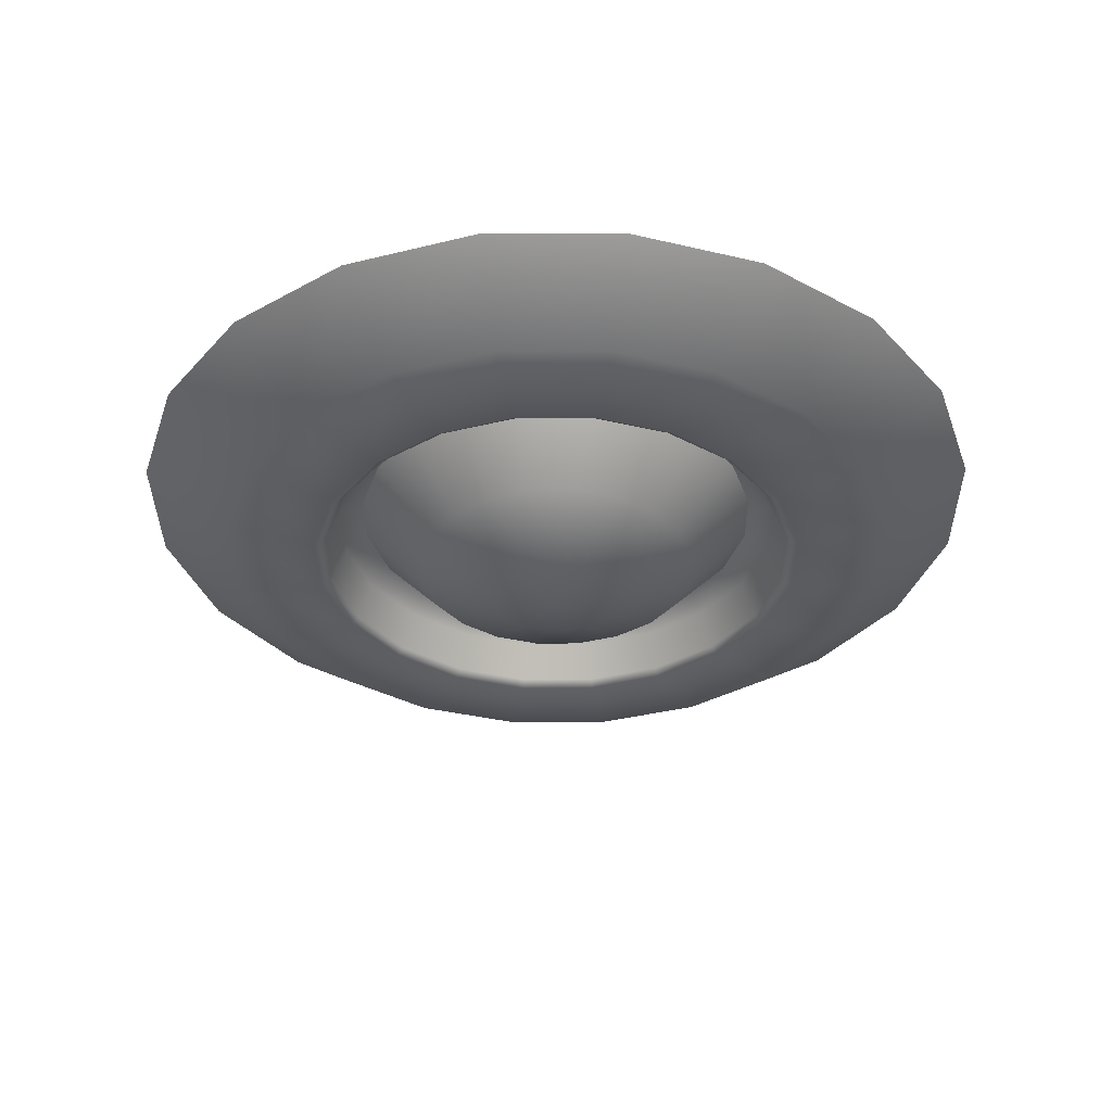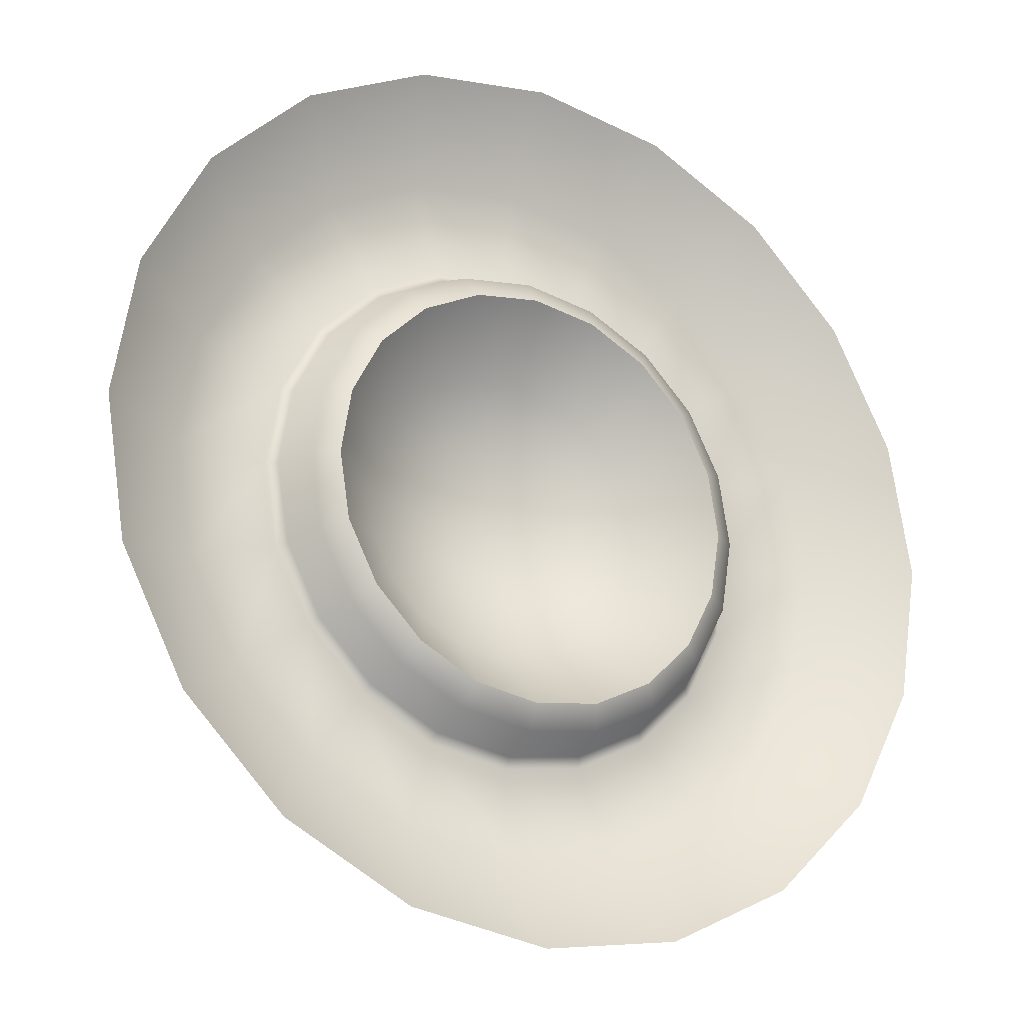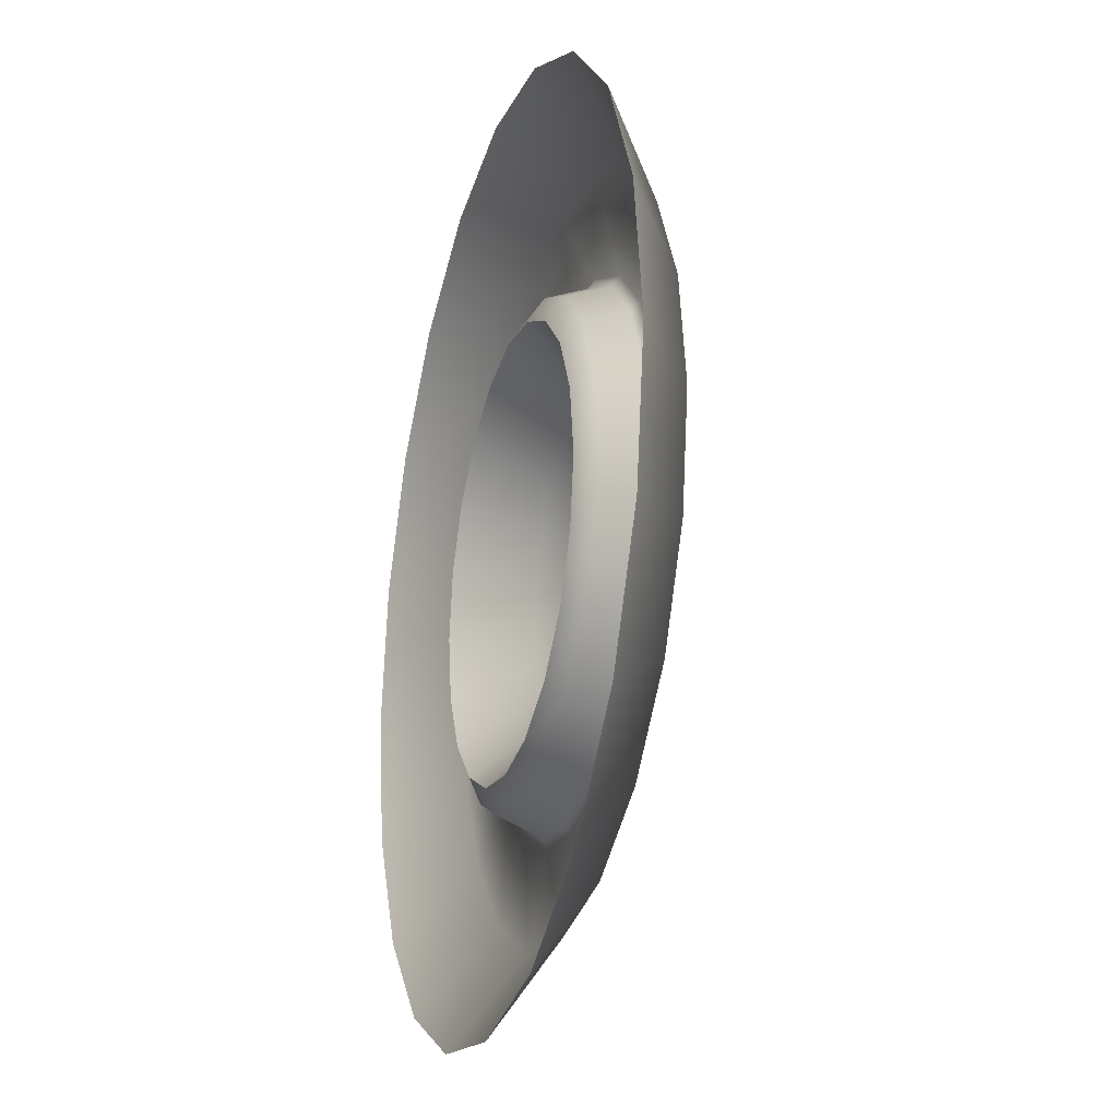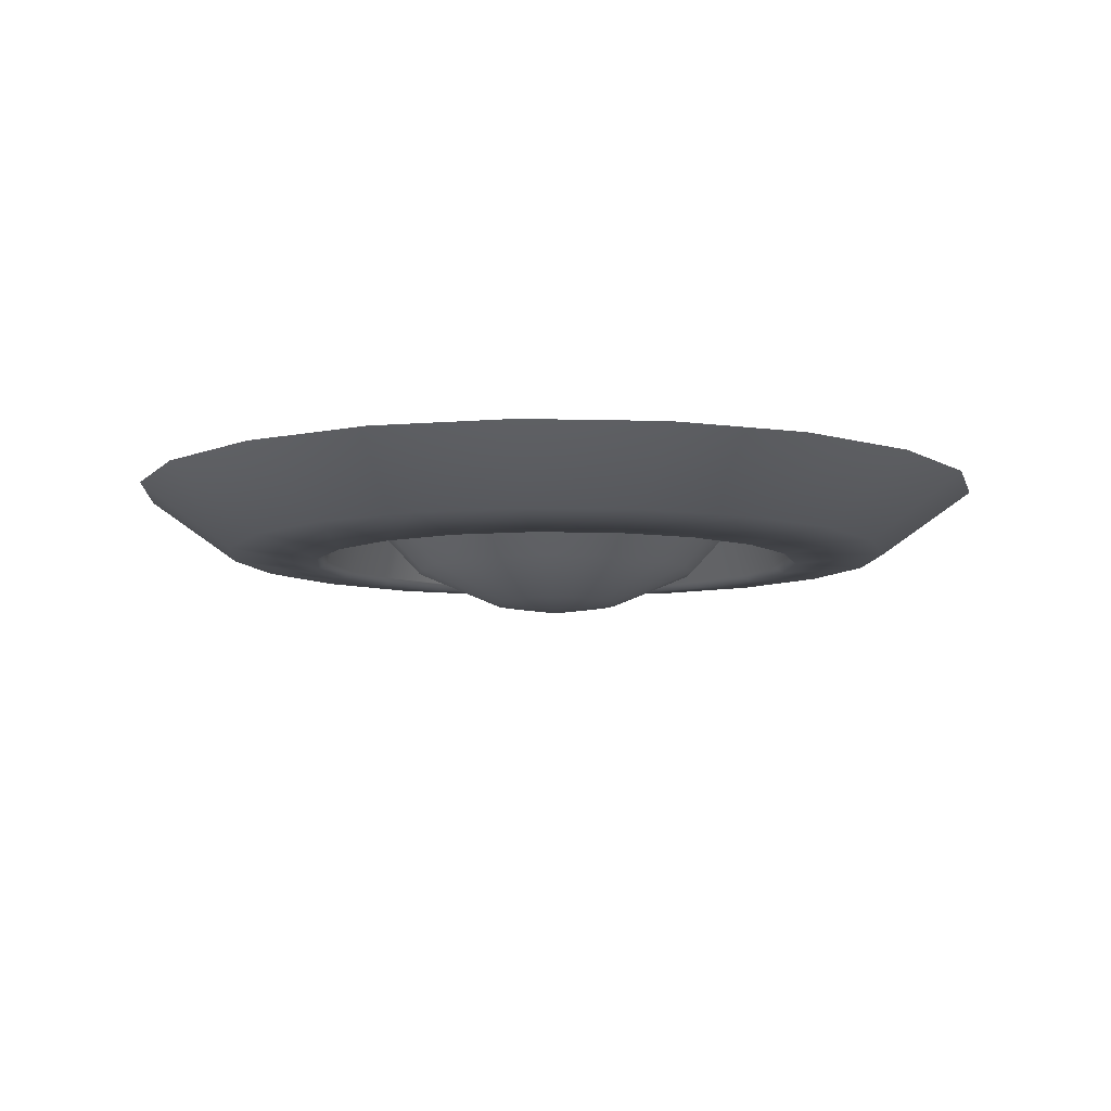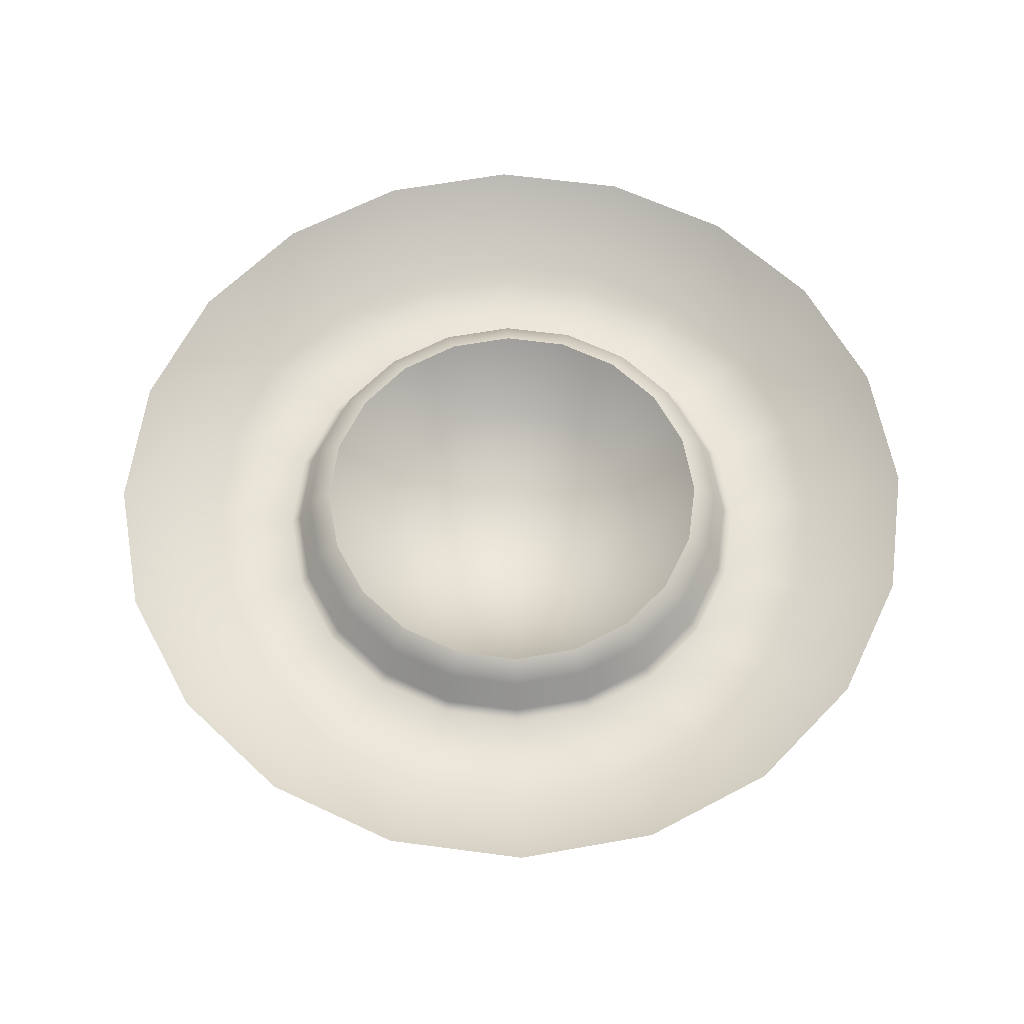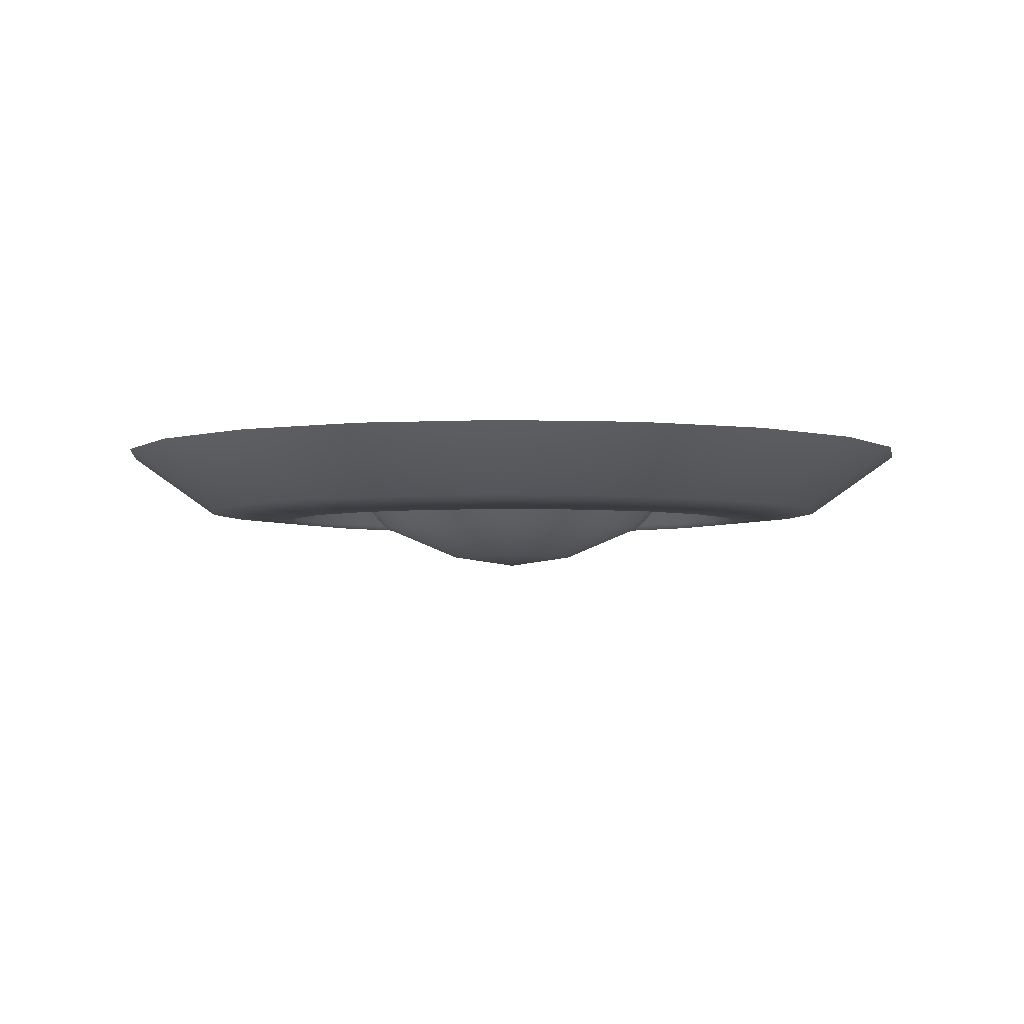
<metadata>
{"format":"obj","ext":"obj","renderer":"f3d","projection":"perspective","resolution":1024,"background":"white","views":[{"elev":-34.8,"azim":171.4,"up":"+Z"},{"elev":-22.6,"azim":-29.8,"up":"+Y"},{"elev":-24.1,"azim":73.8,"up":"+Y"},{"elev":-7.7,"azim":4.6,"up":"+Z"},{"elev":61.8,"azim":160.7,"up":"+Z"},{"elev":-3.3,"azim":73.7,"up":"+Z"}]}
</metadata>
<code>
v 0.0668 -0.04907 -0.02463
v 0.07859 -0.02594 -0.02463
v 0.06425 -0.04722 -0.0224
v 0.07559 -0.02497 -0.0224
v 0.08264 -0.0003099 -0.02463
v 0.07949 -0.0003099 -0.0224
v 0.07859 0.02532 -0.02463
v 0.07559 0.02435 -0.0224
v 0.0668 0.04845 -0.02463
v 0.06425 0.0466 -0.0224
v 0.04845 0.0668 -0.02463
v 0.0466 0.06425 -0.0224
v 0.02533 0.07858 -0.02463
v 0.02435 0.07559 -0.0224
v -0.0003073 0.08264 -0.02463
v -0.0003073 0.07949 -0.0224
v -0.02594 0.07858 -0.02463
v -0.02497 0.07559 -0.0224
v -0.04907 0.0668 -0.02463
v -0.04722 0.06425 -0.0224
v -0.06742 0.04845 -0.02463
v -0.06487 0.0466 -0.0224
v -0.0792 0.02532 -0.02463
v -0.07621 0.02435 -0.0224
v -0.08326 -0.0003099 -0.02463
v -0.08011 -0.0003099 -0.0224
v -0.0792 -0.02594 -0.02463
v -0.07621 -0.02497 -0.0224
v -0.06742 -0.04907 -0.02463
v -0.06487 -0.04722 -0.0224
v -0.04907 -0.06742 -0.02463
v -0.04722 -0.06487 -0.0224
v -0.02594 -0.0792 -0.02463
v -0.02497 -0.07621 -0.0224
v -0.0003073 -0.08326 -0.02463
v -0.0003073 -0.08011 -0.0224
v 0.02533 -0.0792 -0.02463
v 0.02435 -0.07621 -0.0224
v 0.04845 -0.06742 -0.02463
v 0.0466 -0.06487 -0.0224
v -0.09136 -0.06647 -0.02179
v -0.06646 -0.09137 -0.02179
v -0.08406 -0.1156 -0.0006248
v -0.1156 -0.08407 -0.0006248
v -0.1074 -0.03509 -0.02179
v -0.1358 -0.04434 -0.0006248
v -0.1129 -0.0003099 -0.02179
v -0.1428 -0.0003099 -0.0006248
v -0.1074 0.03447 -0.02179
v -0.1358 0.04372 -0.0006248
v -0.09136 0.06585 -0.02179
v -0.1156 0.08345 -0.0006248
v -0.06646 0.09075 -0.02179
v -0.08406 0.115 -0.0006248
v -0.03509 0.1067 -0.02179
v -0.04434 0.1352 -0.0006248
v -0.0003073 0.1122 -0.02179
v -0.0003073 0.1422 -0.0006248
v 0.03447 0.1067 -0.02179
v 0.04373 0.1352 -0.0006248
v 0.06585 0.09075 -0.02179
v 0.08345 0.115 -0.0006248
v 0.09075 0.06585 -0.02179
v 0.115 0.08345 -0.0006248
v 0.1067 0.03447 -0.02179
v 0.1352 0.04372 -0.0006248
v 0.1122 -0.0003099 -0.02179
v 0.1422 -0.0003099 -0.0006248
v 0.1067 -0.03509 -0.02179
v 0.1352 -0.04434 -0.0006248
v 0.09075 -0.06647 -0.02179
v 0.115 -0.08407 -0.0006248
v 0.06585 -0.09137 -0.02179
v 0.08345 -0.1156 -0.0006248
v 0.03447 -0.1074 -0.02179
v 0.04373 -0.1358 -0.0006248
v -0.0003073 -0.1129 -0.02179
v -0.0003073 -0.1428 -0.0006248
v -0.03509 -0.1074 -0.02179
v -0.04434 -0.1358 -0.0006248
v -0.0003073 0.04693 -0.02699
v 0.006297 0.02002 -0.03789
v 0.01429 0.04462 -0.02699
v 0.01226 0.01698 -0.03789
v 0.02746 0.03791 -0.02699
v -0.0003073 0.02107 -0.03789
v -0.01491 0.04462 -0.02699
v -0.02118 0.06394 -0.005237
v -0.04002 0.05435 -0.005237
v -0.02808 0.03791 -0.02699
v -0.05496 0.0394 -0.005237
v -0.0003073 -0.0003099 -0.04109
v 0.01699 0.01226 -0.03789
v 0.03791 0.02746 -0.02699
v 0.02002 0.006297 -0.03789
v 0.04462 0.01429 -0.02699
v 0.02107 -0.0003099 -0.03789
v 0.04693 -0.0003099 -0.02699
v 0.02002 -0.006916 -0.03789
v 0.04462 -0.01491 -0.02699
v 0.01699 -0.01288 -0.03789
v 0.01226 -0.0176 -0.03789
v 0.006297 -0.02064 -0.03789
v -0.0003073 -0.02169 -0.03789
v -0.006914 -0.02064 -0.03789
v -0.01287 -0.0176 -0.03789
v -0.0176 -0.01288 -0.03789
v -0.02064 -0.006916 -0.03789
v 0.03791 -0.02808 -0.02699
v 0.02746 -0.03853 -0.02699
v 0.01429 -0.04524 -0.02699
v -0.0003073 -0.04755 -0.02699
v -0.01491 -0.04524 -0.02699
v -0.02808 -0.03853 -0.02699
v -0.03853 -0.02808 -0.02699
v -0.04524 -0.01491 -0.02699
v -0.02168 -0.0003099 -0.03789
v -0.02064 0.006297 -0.03789
v -0.0176 0.01226 -0.03789
v -0.04524 0.01429 -0.02699
v -0.04755 -0.0003099 -0.02699
v -0.03853 0.02746 -0.02699
v -0.01287 0.01698 -0.03789
v -0.006914 0.02002 -0.03789
v -0.02118 -0.06456 -0.005237
v -0.0003073 -0.06787 -0.005237
v 0.02057 -0.06456 -0.005237
v 0.0394 -0.05497 -0.005237
v -0.06787 -0.0003099 -0.005237
v -0.06456 -0.02119 -0.005237
v -0.05496 -0.04002 -0.005237
v -0.04002 -0.05497 -0.005237
v 0.05435 -0.04002 -0.005237
v 0.06394 -0.02119 -0.005237
v 0.06725 -0.0003099 -0.005237
v 0.06394 0.02057 -0.005237
v 0.05435 0.0394 -0.005237
v 0.0394 0.05435 -0.005237
v 0.02057 0.06394 -0.005237
v -0.0003073 0.06725 -0.005237
v -0.06456 0.02057 -0.005237
v -0.0003073 0.07482 -0.009764
v -0.02353 0.07115 -0.009764
v -0.04447 0.06047 -0.009764
v -0.06109 0.04385 -0.009764
v -0.07177 0.02291 -0.009764
v -0.07544 -0.0003099 -0.009764
v -0.07177 -0.02353 -0.009764
v -0.06109 -0.04447 -0.009764
v -0.04447 -0.06109 -0.009764
v -0.02353 -0.07177 -0.009764
v -0.0003073 -0.07544 -0.009764
v 0.02291 -0.07177 -0.009764
v 0.04386 -0.06109 -0.009764
v 0.06048 -0.04447 -0.009764
v 0.07115 -0.02353 -0.009764
v 0.07483 -0.0003099 -0.009764
v 0.07115 0.02291 -0.009764
v 0.06048 0.04385 -0.009764
v 0.04386 0.06047 -0.009764
v 0.02291 0.07115 -0.009764
v 0.05435 -0.04002 -0.005237
v 0.0394 -0.05497 -0.005237
v 0.02057 -0.06456 -0.005237
v -0.0003073 -0.06787 -0.005237
v -0.02118 -0.06456 -0.005237
v -0.04002 -0.05497 -0.005237
v -0.05496 -0.04002 -0.005237
v -0.06456 -0.02119 -0.005237
v -0.06787 -0.0003099 -0.005237
v -0.06456 0.02057 -0.005237
v -0.05496 0.0394 -0.005237
v -0.04002 0.05435 -0.005237
v -0.02118 0.06394 -0.005237
v -0.0003073 0.06725 -0.005237
v 0.02057 0.06394 -0.005237
v 0.0394 0.05435 -0.005237
v 0.05435 0.0394 -0.005237
v 0.06394 0.02057 -0.005237
v 0.06725 -0.0003099 -0.005237
v 0.06394 -0.02119 -0.005237
g Light_spot.obj
f 1 3 2
f 4 2 3
f 2 4 5
f 6 5 4
f 5 6 7
f 8 7 6
f 7 8 9
f 10 9 8
f 9 10 11
f 12 11 10
f 11 12 13
f 14 13 12
f 13 14 15
f 16 15 14
f 15 16 17
f 18 17 16
f 17 18 19
f 20 19 18
f 19 20 21
f 22 21 20
f 21 22 23
f 24 23 22
f 23 24 25
f 26 25 24
f 25 26 27
f 28 27 26
f 27 28 29
f 30 29 28
f 29 30 31
f 32 31 30
f 31 32 33
f 34 33 32
f 33 34 35
f 36 35 34
f 35 36 37
f 38 37 36
f 37 38 39
f 40 39 38
f 39 40 1
f 3 1 40
f 27 29 41
f 42 41 29
f 29 31 42
f 41 42 43
f 41 43 44
f 45 41 44
f 45 44 46
f 47 45 46
f 47 46 48
f 49 47 48
f 49 48 50
f 51 49 50
f 51 50 52
f 53 51 52
f 53 52 54
f 55 53 54
f 55 54 56
f 57 55 56
f 57 56 58
f 59 57 58
f 59 58 60
f 61 59 60
f 61 60 62
f 63 61 62
f 63 62 64
f 65 63 64
f 65 64 66
f 67 65 66
f 67 66 68
f 69 67 68
f 69 68 70
f 71 69 70
f 71 70 72
f 73 71 72
f 73 72 74
f 75 73 74
f 75 74 76
f 77 75 76
f 77 76 78
f 79 77 78
f 79 78 80
f 42 79 80
f 42 80 43
f 79 42 31
f 31 33 79
f 77 79 33
f 33 35 77
f 75 77 35
f 35 37 75
f 73 75 37
f 37 39 73
f 71 73 39
f 39 1 71
f 69 71 1
f 1 2 69
f 67 69 2
f 2 5 67
f 65 67 5
f 5 7 65
f 63 65 7
f 7 9 63
f 61 63 9
f 9 11 61
f 59 61 11
f 11 13 59
f 57 59 13
f 13 15 57
f 55 57 15
f 15 17 55
f 53 55 17
f 17 19 53
f 51 53 19
f 19 21 51
f 49 51 21
f 21 23 49
f 47 49 23
f 23 25 47
f 45 47 25
f 25 27 45
f 41 45 27
f 81 83 82
f 84 82 83
f 83 85 84
f 82 86 81
f 87 81 86
f 81 87 88
f 89 88 87
f 87 90 89
f 91 89 90
f 86 82 92
f 82 84 92
f 84 93 92
f 93 84 85
f 85 94 93
f 95 93 94
f 93 95 92
f 94 96 95
f 97 95 96
f 95 97 92
f 96 98 97
f 99 97 98
f 97 99 92
f 98 100 99
f 101 99 100
f 99 101 92
f 101 102 92
f 102 103 92
f 103 104 92
f 104 105 92
f 105 106 92
f 106 107 92
f 107 108 92
f 100 109 101
f 102 101 109
f 109 110 102
f 103 102 110
f 110 111 103
f 104 103 111
f 111 112 104
f 105 104 112
f 112 113 105
f 106 105 113
f 113 114 106
f 107 106 114
f 114 115 107
f 108 107 115
f 115 116 108
f 117 108 116
f 108 117 92
f 117 118 92
f 118 119 92
f 119 118 120
f 121 120 118
f 116 121 117
f 118 117 121
f 120 122 119
f 123 119 122
f 119 123 92
f 122 90 123
f 124 123 90
f 123 124 92
f 90 87 124
f 86 124 87
f 124 86 92
f 114 113 125
f 126 125 113
f 113 112 126
f 127 126 112
f 112 111 127
f 128 127 111
f 120 121 129
f 130 129 121
f 121 116 130
f 131 130 116
f 116 115 131
f 132 131 115
f 125 132 114
f 115 114 132
f 111 110 128
f 133 128 110
f 110 109 133
f 134 133 109
f 109 100 134
f 135 134 100
f 100 98 135
f 136 135 98
f 98 96 136
f 137 136 96
f 96 94 137
f 138 137 94
f 94 85 138
f 139 138 85
f 85 83 139
f 140 139 83
f 83 81 140
f 88 140 81
f 129 141 120
f 122 120 141
f 141 91 122
f 90 122 91
f 142 143 18
f 20 18 143
f 143 144 20
f 22 20 144
f 144 145 22
f 24 22 145
f 145 146 24
f 26 24 146
f 146 147 26
f 28 26 147
f 147 148 28
f 30 28 148
f 148 149 30
f 32 30 149
f 149 150 32
f 34 32 150
f 150 151 34
f 36 34 151
f 151 152 36
f 38 36 152
f 152 153 38
f 40 38 153
f 153 154 40
f 3 40 154
f 154 155 3
f 4 3 155
f 155 156 4
f 6 4 156
f 156 157 6
f 8 6 157
f 157 158 8
f 10 8 158
f 158 159 10
f 12 10 159
f 159 160 12
f 14 12 160
f 160 161 14
f 16 14 161
f 161 142 16
f 18 16 142
f 156 155 162
f 163 162 155
f 155 154 163
f 164 163 154
f 154 153 164
f 165 164 153
f 153 152 165
f 166 165 152
f 152 151 166
f 167 166 151
f 151 150 167
f 168 167 150
f 150 149 168
f 169 168 149
f 149 148 169
f 170 169 148
f 148 147 170
f 171 170 147
f 147 146 171
f 172 171 146
f 146 145 172
f 173 172 145
f 145 144 173
f 174 173 144
f 144 143 174
f 175 174 143
f 143 142 175
f 176 175 142
f 142 161 176
f 177 176 161
f 161 160 177
f 178 177 160
f 160 159 178
f 179 178 159
f 159 158 179
f 180 179 158
f 158 157 180
f 181 180 157
f 157 156 181
f 162 181 156

</code>
